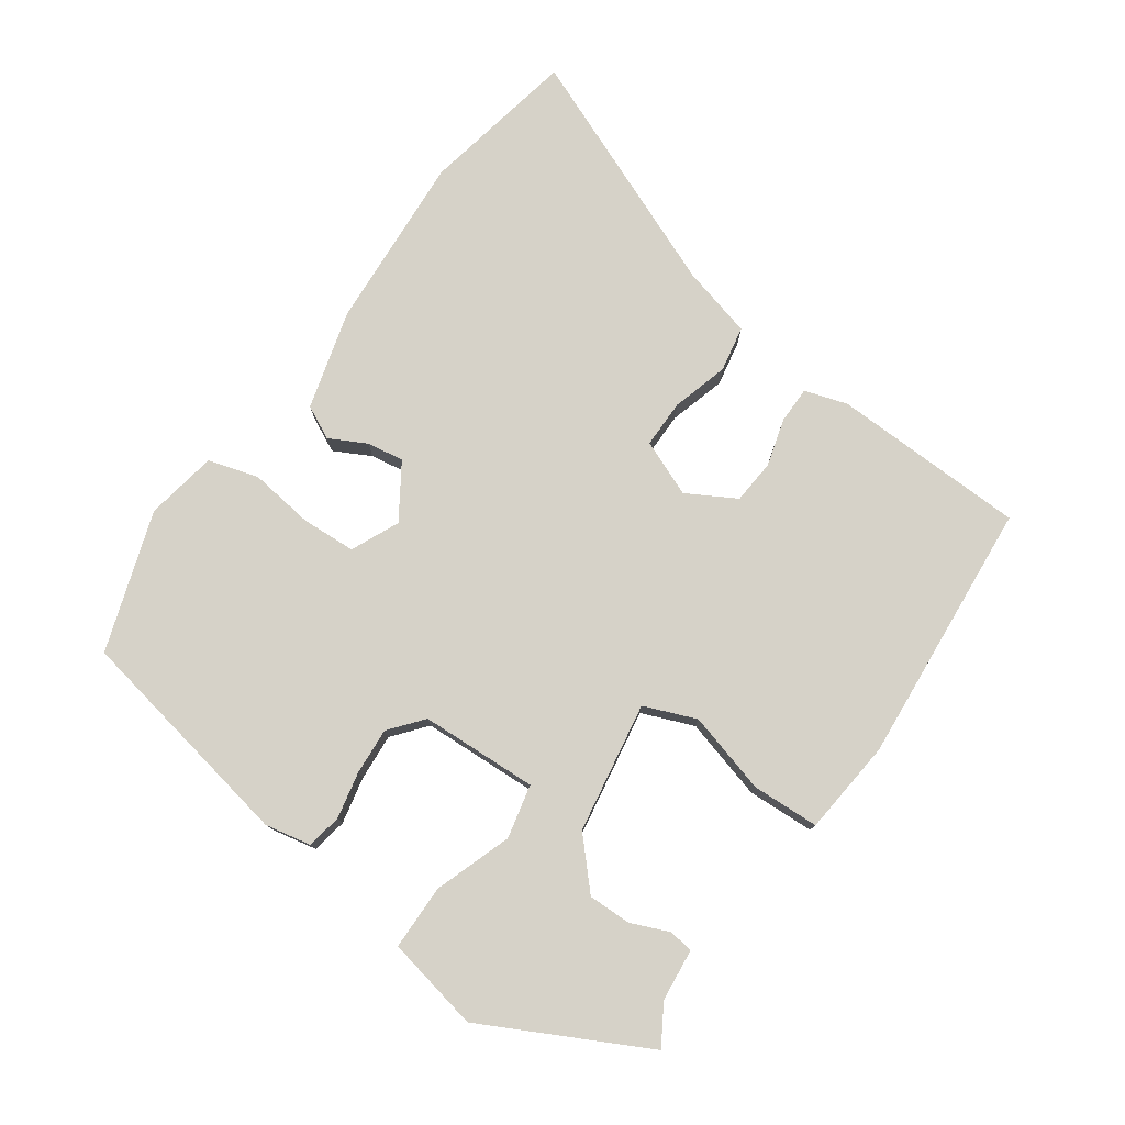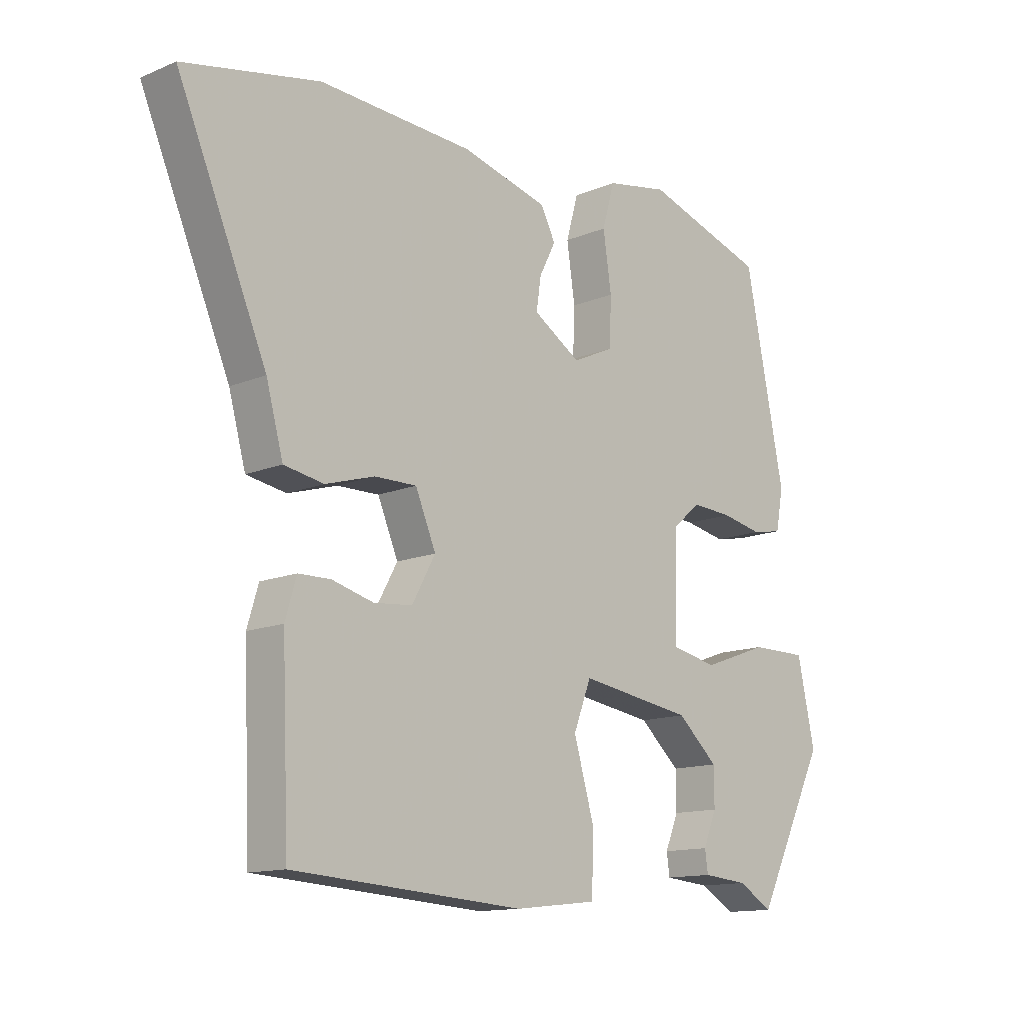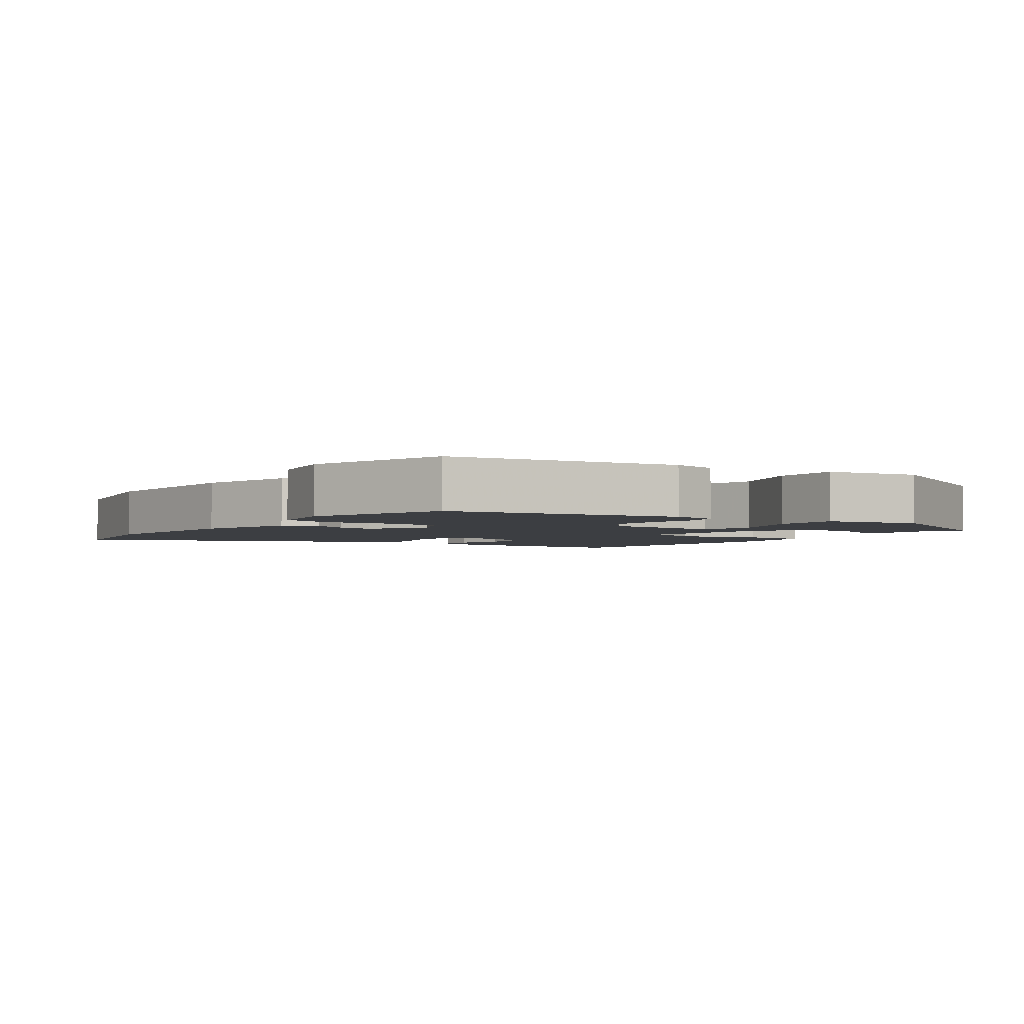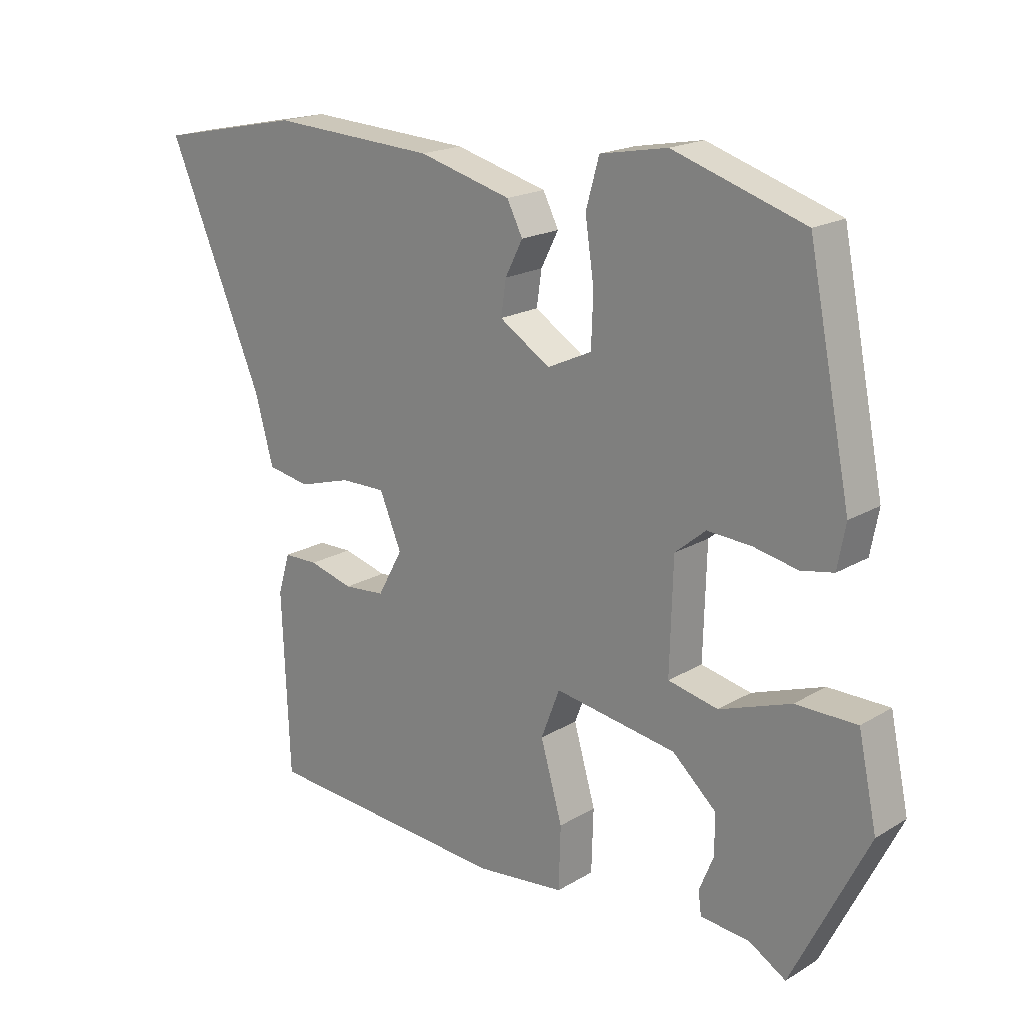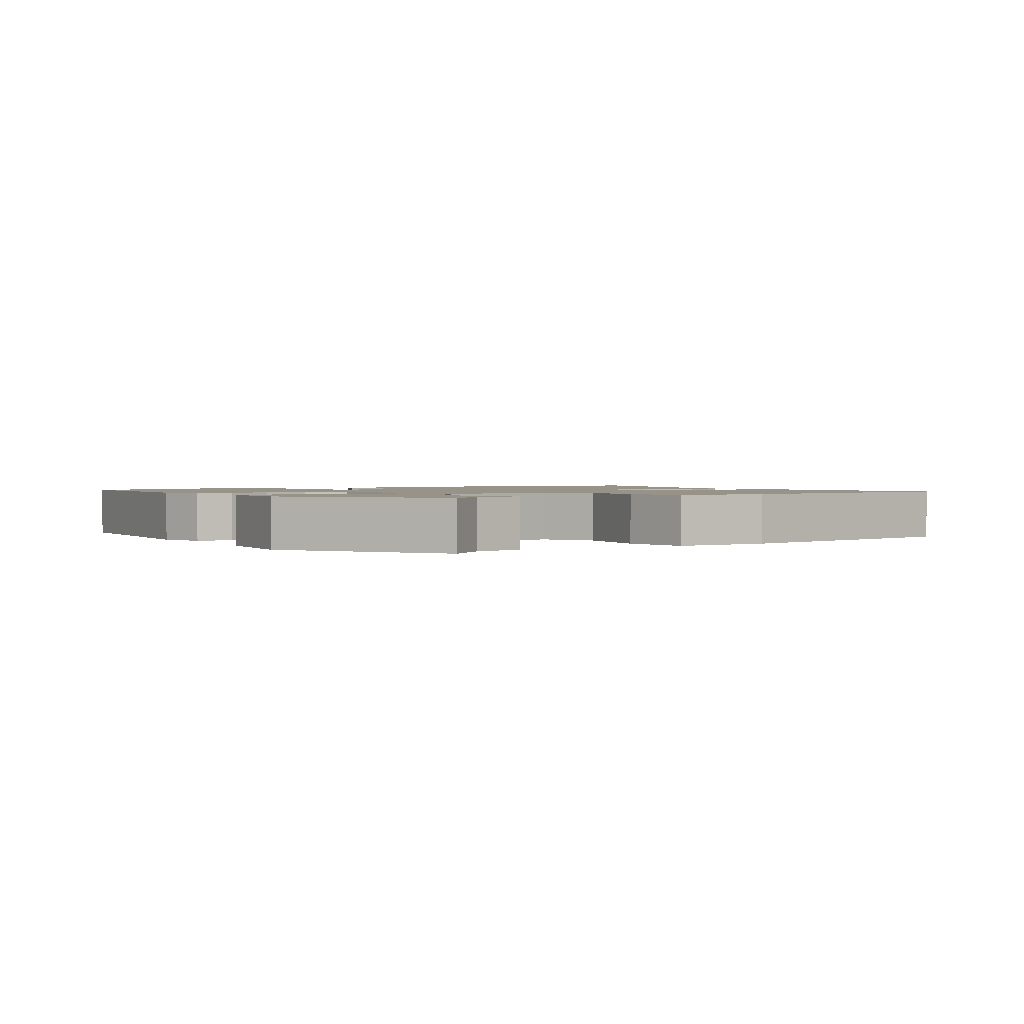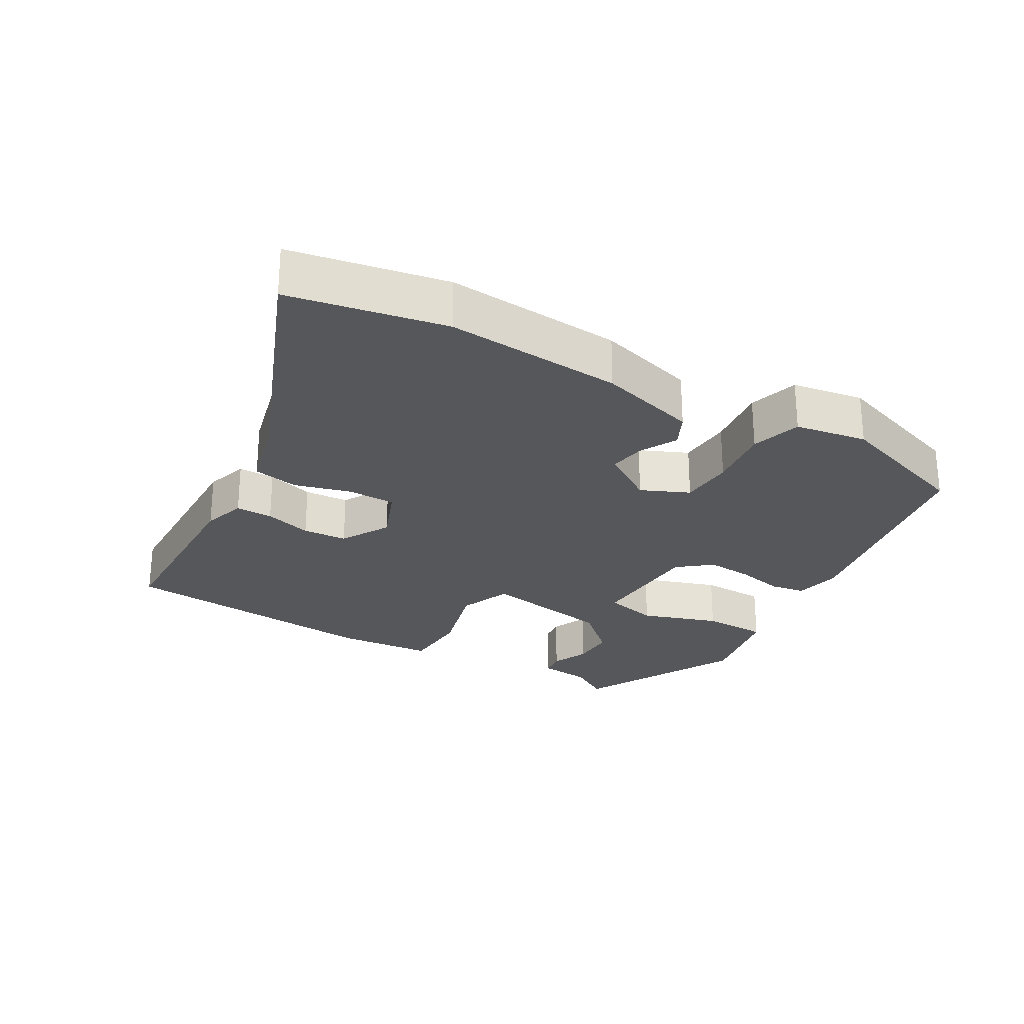
<metadata>
{"format":"obj","ext":"obj","renderer":"f3d","projection":"perspective","resolution":1024,"background":"white","views":[{"elev":77.6,"azim":124.5,"up":"+Y"},{"elev":-13.3,"azim":-46.5,"up":"+Z"},{"elev":-3.1,"azim":54.1,"up":"+Y"},{"elev":19.0,"azim":41.8,"up":"+Z"},{"elev":1.4,"azim":141.1,"up":"+Y"},{"elev":-26.5,"azim":-31.2,"up":"+Y"}]}
</metadata>
<code>
v -0.497 0.07 -0.488
v -0.509 0.07 -0.199
v -0.49 0.07 -0.135
v -0.435 0.07 -0.134
v -0.364 0.07 -0.153
v -0.298 0.07 -0.147
v -0.258 0.07 -0.074
v -0.293 0.07 0.009
v -0.365 0.07 0.008
v -0.449 0.07 -0.017
v -0.517 0.07 -0.005
v -0.546 0.07 0.101
v -0.699 0.07 0.459
v -0.467 0.07 0.507
v -0.203 0.07 0.493
v -0.055 0.07 0.454
v -0.03 0.07 0.405
v -0.058 0.07 0.35
v -0.066 0.07 0.295
v 0.015 0.07 0.244
v 0.086 0.07 0.277
v 0.089 0.07 0.358
v 0.075 0.07 0.454
v 0.096 0.07 0.529
v 0.203 0.07 0.549
v 0.412 0.07 0.482
v 0.48 0.07 0.144
v 0.467 0.07 0.075
v 0.415 0.07 0.065
v 0.345 0.07 0.079
v 0.275 0.07 0.083
v 0.226 0.07 0.042
v 0.221 0.07 -0.133
v 0.301 0.07 -0.15
v 0.415 0.07 -0.109
v 0.512 0.07 -0.109
v 0.542 0.07 -0.249
v 0.421 0.07 -0.492
v 0.362 0.07 -0.457
v 0.284 0.07 -0.45
v 0.279 0.07 -0.413
v 0.302 0.07 -0.357
v 0.302 0.07 -0.293
v 0.232 0.07 -0.23
v 0.037 0.07 -0.2
v 0.007 0.07 -0.278
v 0.042 0.07 -0.399
v 0.039 0.07 -0.499
v -0.103 0.07 -0.515
v -0.497 0 -0.488
v -0.509 0 -0.199
v -0.49 0 -0.135
v -0.435 0 -0.134
v -0.364 0 -0.153
v -0.298 0 -0.147
v -0.258 0 -0.074
v -0.293 0 0.009
v -0.365 0 0.008
v -0.449 0 -0.017
v -0.517 0 -0.005
v -0.546 0 0.101
v -0.699 0 0.459
v -0.467 0 0.507
v -0.203 0 0.493
v -0.055 0 0.454
v -0.03 0 0.405
v -0.058 0 0.35
v -0.066 0 0.295
v 0.015 0 0.244
v 0.086 0 0.277
v 0.089 0 0.358
v 0.075 0 0.454
v 0.096 0 0.529
v 0.203 0 0.549
v 0.412 0 0.482
v 0.48 0 0.144
v 0.467 0 0.075
v 0.415 0 0.065
v 0.345 0 0.079
v 0.275 0 0.083
v 0.226 0 0.042
v 0.221 0 -0.133
v 0.301 0 -0.15
v 0.415 0 -0.109
v 0.512 0 -0.109
v 0.542 0 -0.249
v 0.421 0 -0.492
v 0.362 0 -0.457
v 0.284 0 -0.45
v 0.279 0 -0.413
v 0.302 0 -0.357
v 0.302 0 -0.293
v 0.232 0 -0.23
v 0.037 0 -0.2
v 0.007 0 -0.278
v 0.042 0 -0.399
v 0.039 0 -0.499
v -0.103 0 -0.515
f 46 47 48 49
f 45 46 49 1
f 39 40 41 42
f 39 42 43
f 38 39 43
f 37 38 43
f 34 35 36 37
f 33 34 37 43
f 27 28 29 30
f 27 30 31
f 26 27 31
f 25 26 31 32
f 22 23 24 25
f 21 22 25 32
f 15 16 17 18
f 15 18 19
f 12 13 14 15
f 12 15 19
f 9 10 11 12
f 8 9 12 19
f 7 8 19 20
f 2 3 4 5
f 45 1 2 5
f 45 5 6
f 44 45 6 7
f 33 43 44
f 33 44 7 20
f 20 21 32 33
f 98 97 96 95
f 50 98 95 94
f 91 90 89 88
f 92 91 88
f 92 88 87
f 92 87 86
f 86 85 84 83
f 92 86 83 82
f 79 78 77 76
f 80 79 76
f 80 76 75
f 81 80 75 74
f 74 73 72 71
f 81 74 71 70
f 67 66 65 64
f 68 67 64
f 64 63 62 61
f 68 64 61
f 61 60 59 58
f 68 61 58 57
f 69 68 57 56
f 54 53 52 51
f 54 51 50 94
f 55 54 94
f 56 55 94 93
f 93 92 82
f 69 56 93 82
f 82 81 70 69
f 1 50 51 2
f 2 51 52 3
f 3 52 53 4
f 4 53 54 5
f 5 54 55 6
f 6 55 56 7
f 7 56 57 8
f 8 57 58 9
f 9 58 59 10
f 10 59 60 11
f 11 60 61 12
f 12 61 62 13
f 13 62 63 14
f 14 63 64 15
f 15 64 65 16
f 16 65 66 17
f 17 66 67 18
f 18 67 68 19
f 19 68 69 20
f 20 69 70 21
f 21 70 71 22
f 22 71 72 23
f 23 72 73 24
f 24 73 74 25
f 25 74 75 26
f 26 75 76 27
f 27 76 77 28
f 28 77 78 29
f 29 78 79 30
f 30 79 80 31
f 31 80 81 32
f 32 81 82 33
f 33 82 83 34
f 34 83 84 35
f 35 84 85 36
f 36 85 86 37
f 37 86 87 38
f 38 87 88 39
f 39 88 89 40
f 40 89 90 41
f 41 90 91 42
f 42 91 92 43
f 43 92 93 44
f 44 93 94 45
f 45 94 95 46
f 46 95 96 47
f 47 96 97 48
f 48 97 98 49
f 49 98 50 1

</code>
